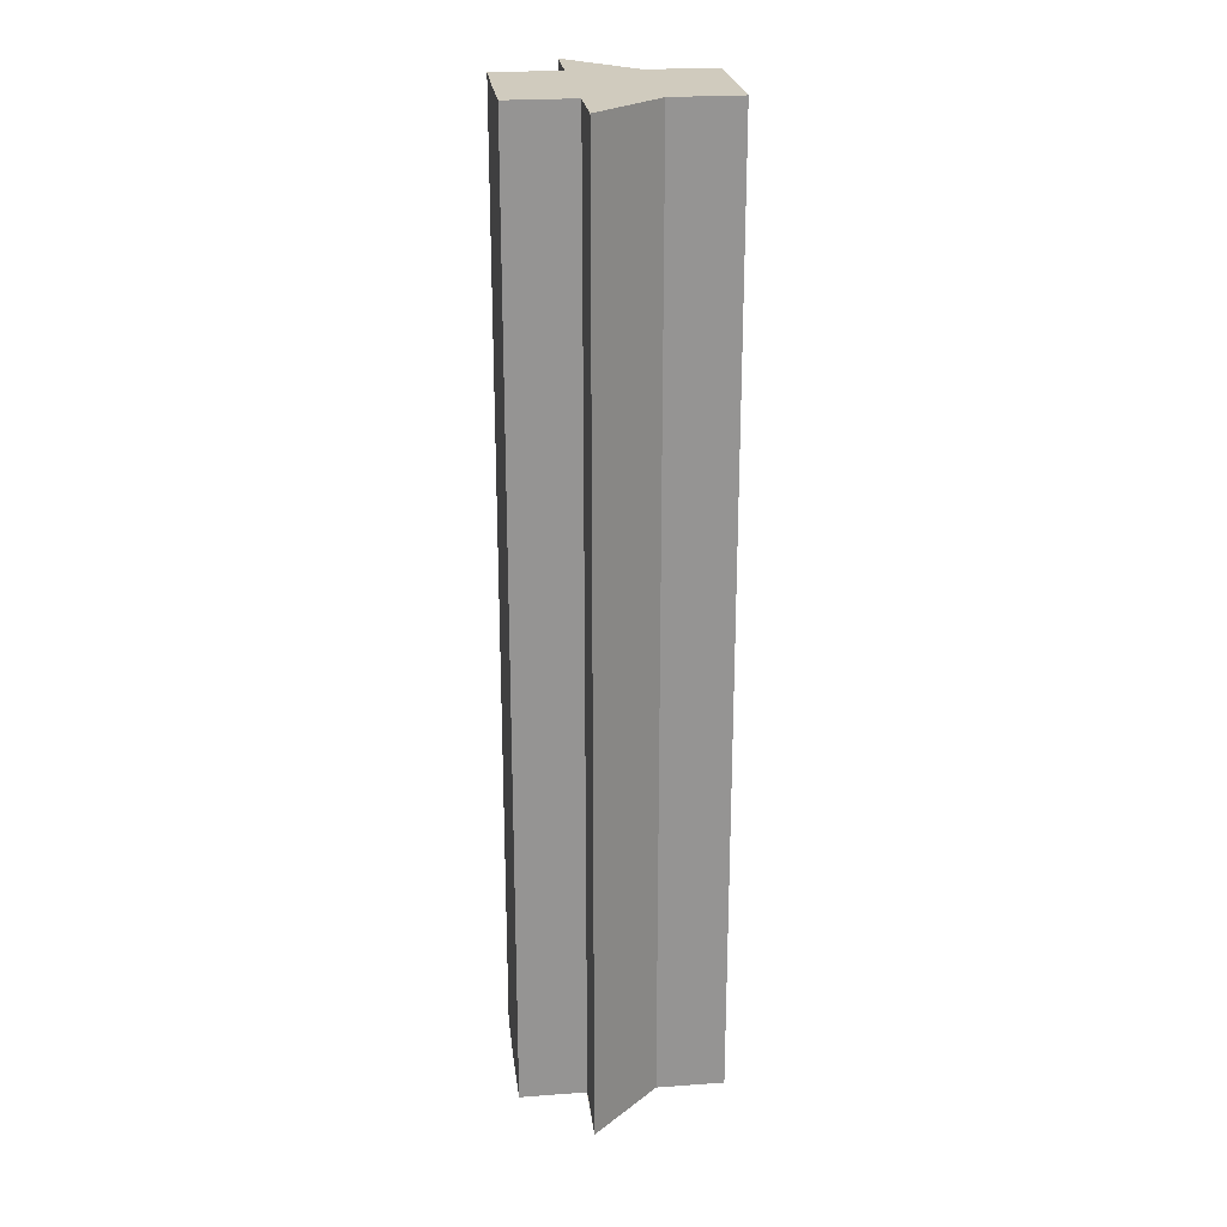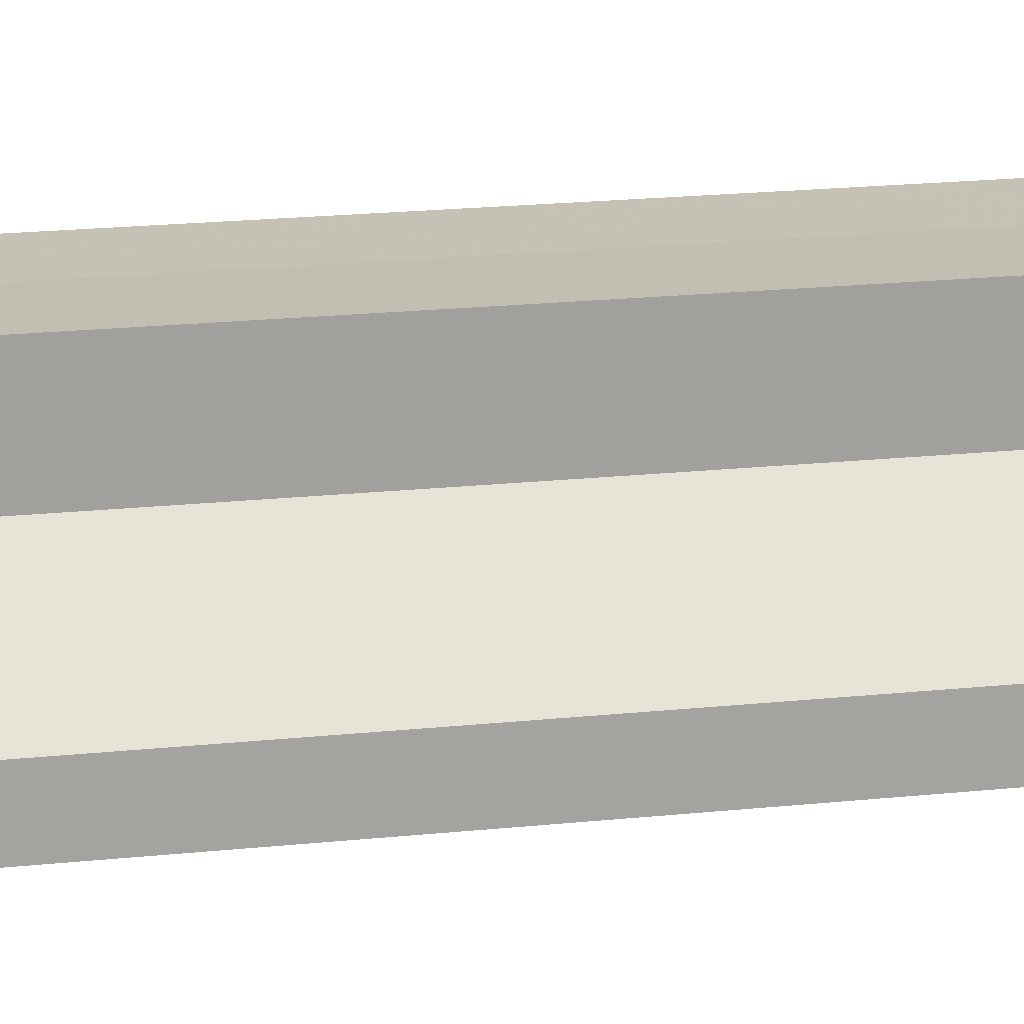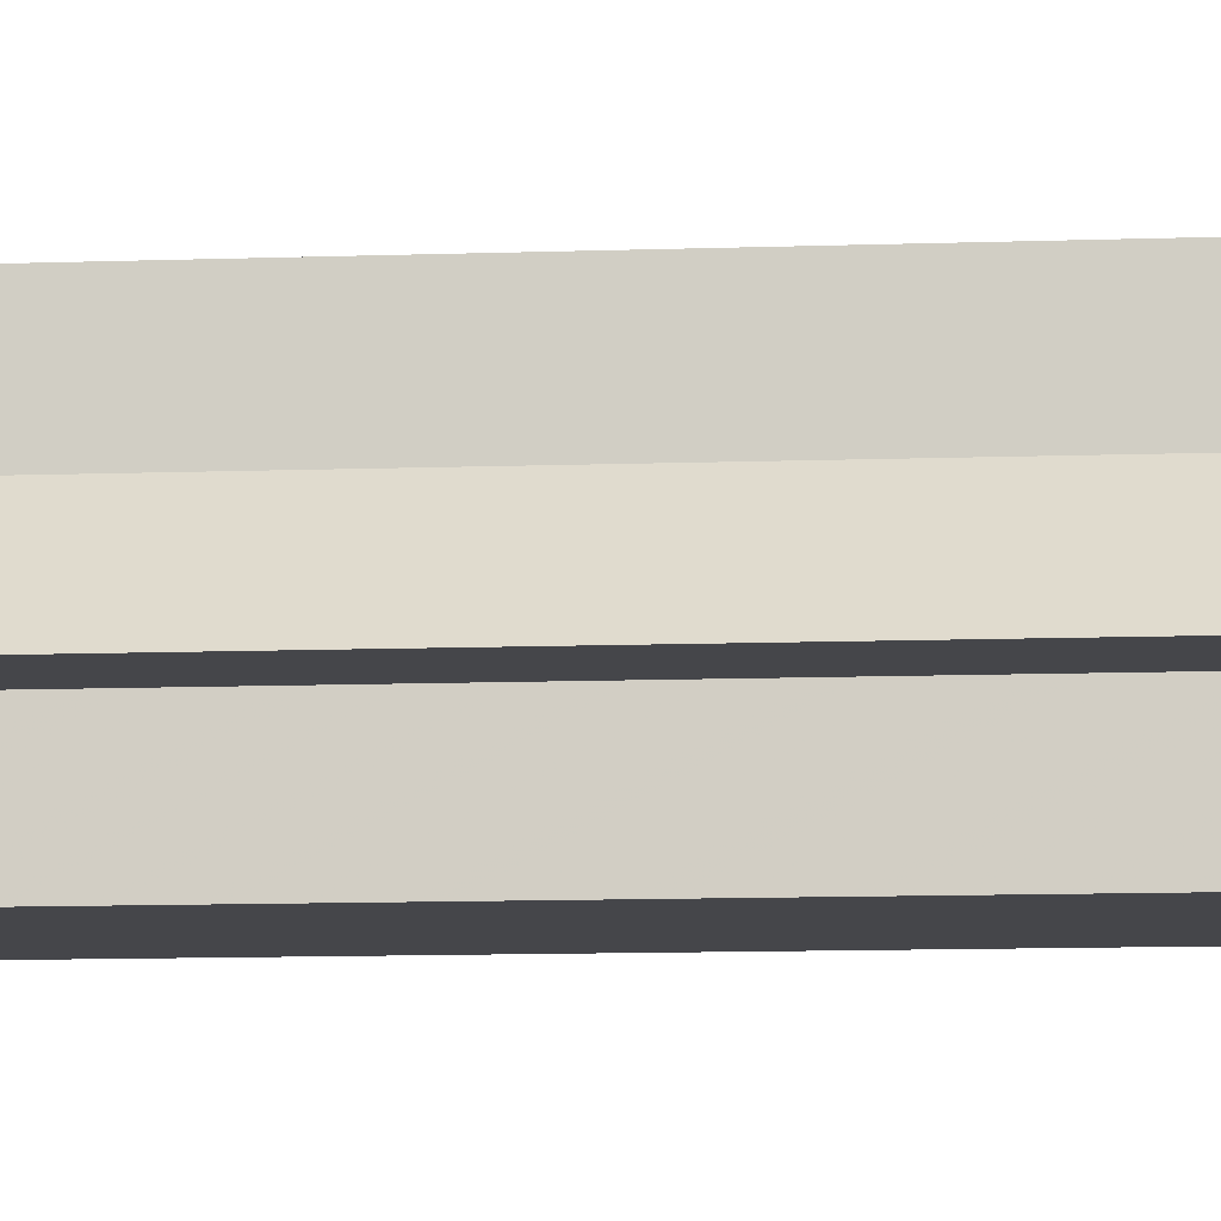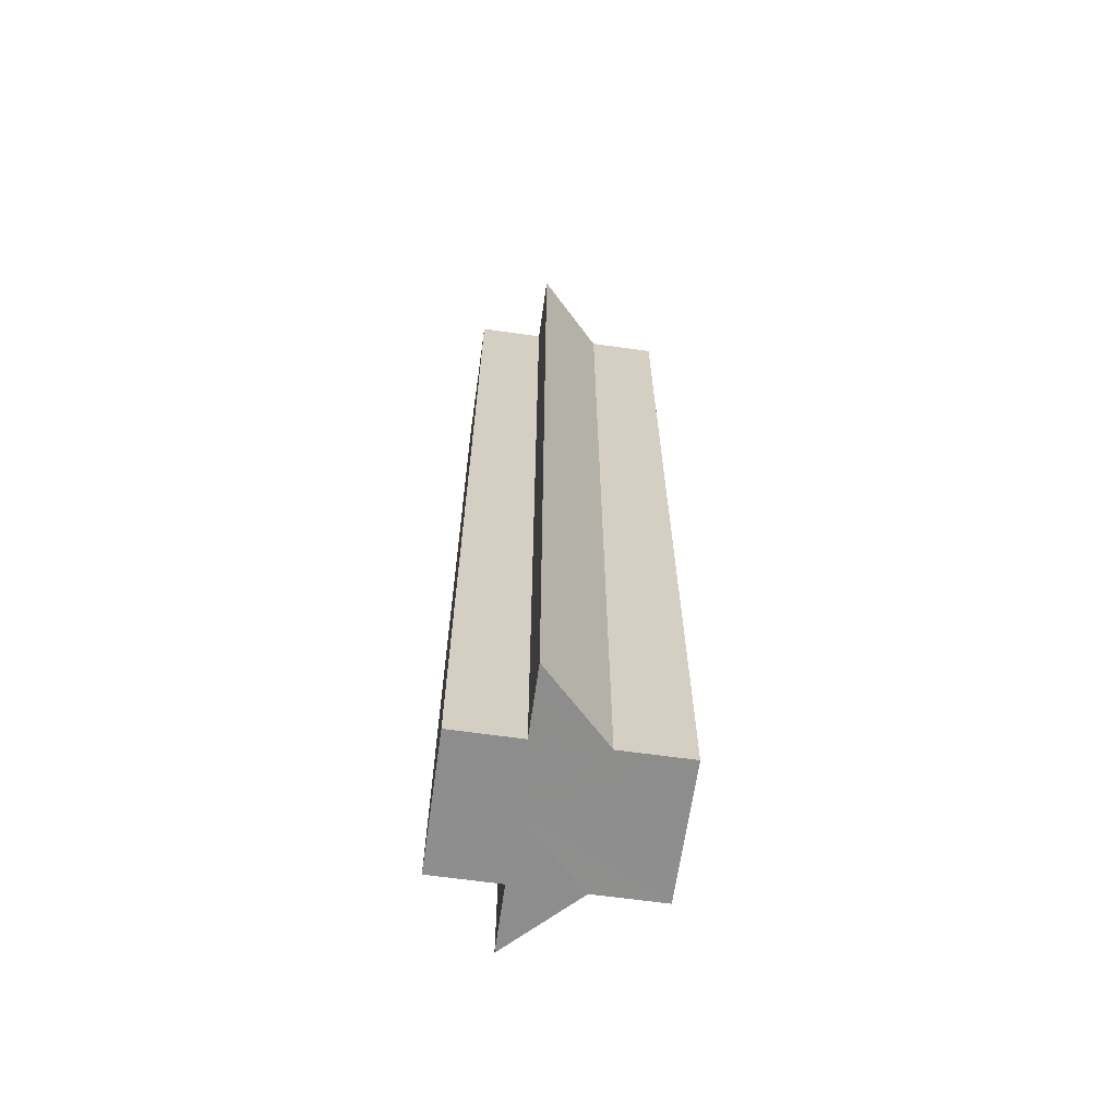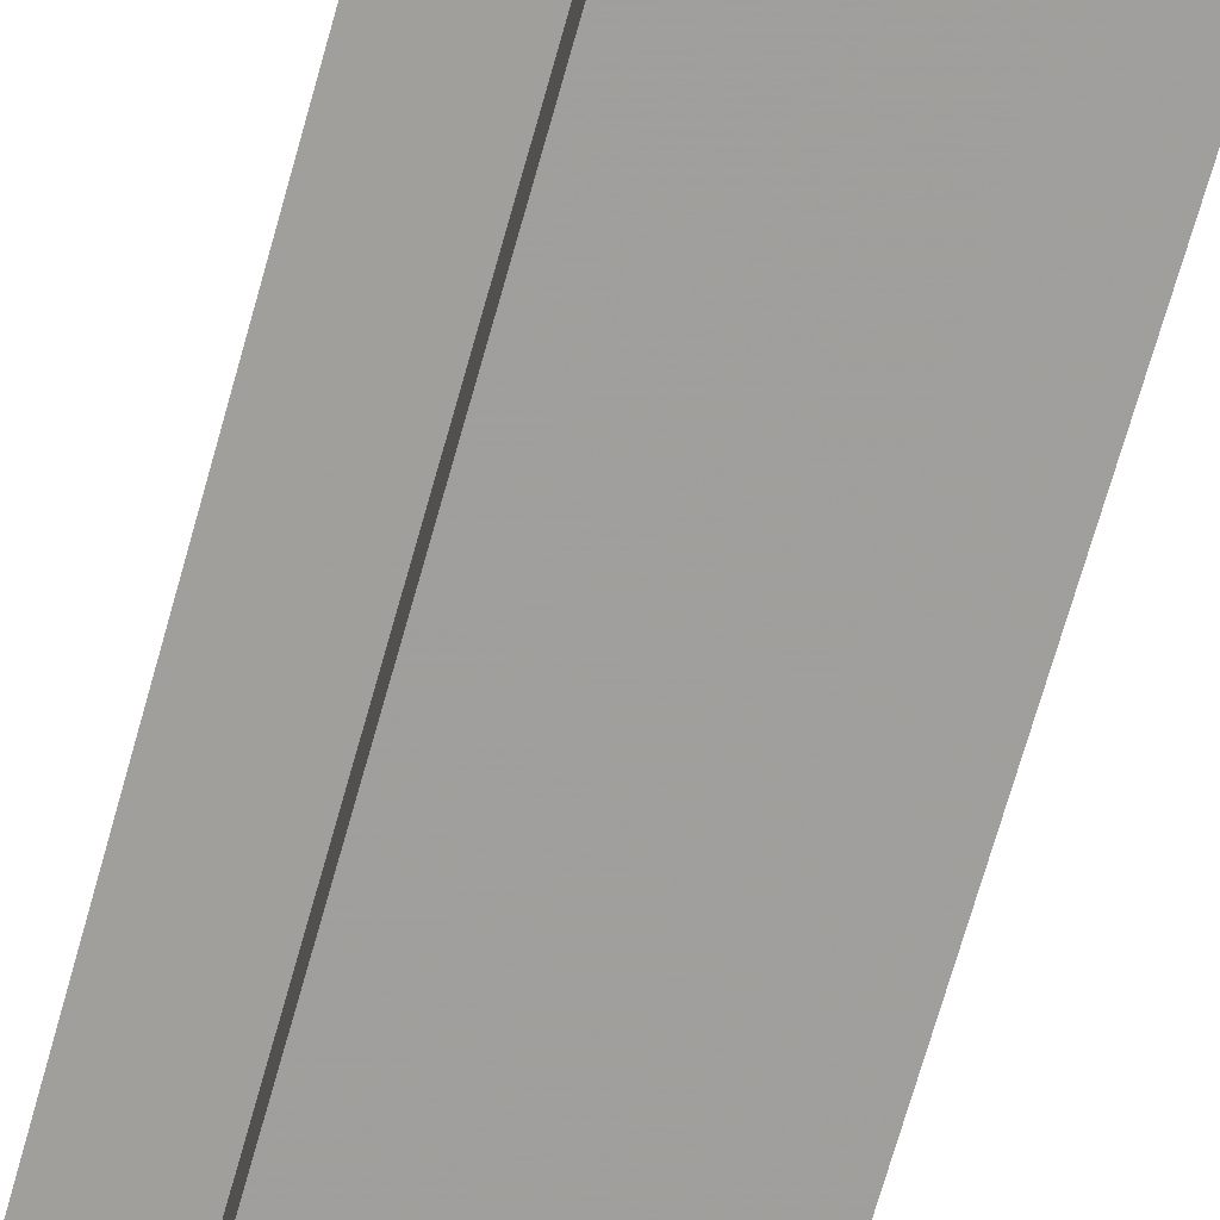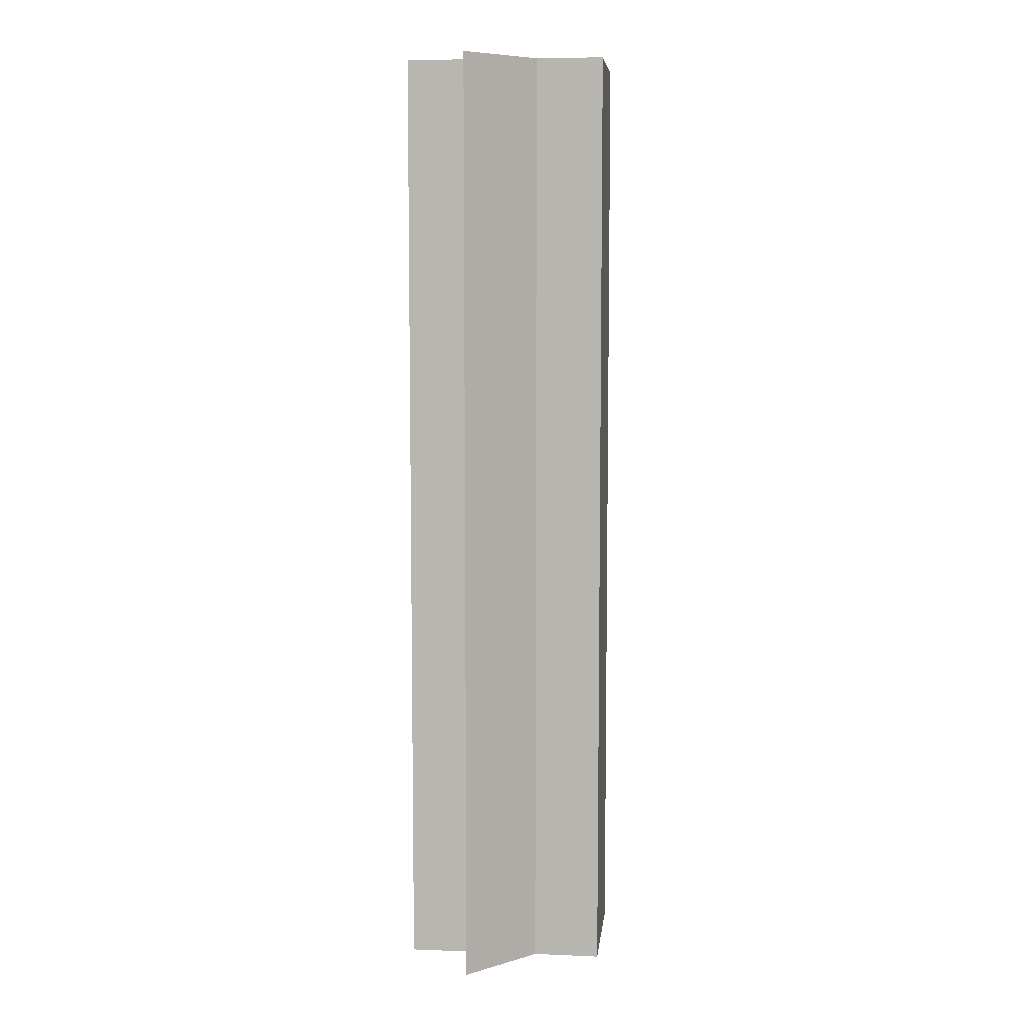
<metadata>
{"format":"obj","ext":"obj","renderer":"f3d","projection":"perspective","resolution":1024,"background":"white","views":[{"elev":23.3,"azim":83.2,"up":"+Z"},{"elev":18.2,"azim":78.0,"up":"+Y"},{"elev":-9.9,"azim":-84.6,"up":"+Y"},{"elev":-64.7,"azim":81.9,"up":"+Z"},{"elev":-71.1,"azim":-15.8,"up":"+Y"},{"elev":7.2,"azim":96.1,"up":"+Z"}]}
</metadata>
<code>
o 7055
v 2235 1909 7.501
v 2235 1909 7.501
v 2235 1909 7.36
v 2235 1909 7.501
v 2235 1909 7.36
v 2235 1909 7.501
v 2235 1909 7.36
v 2235 1909 7.501
v 2235 1909 7.36
v 2235 1909 7.501
v 2235 1909 7.501
v 2235 1909 7.501
v 2235 1909 7.501
v 2235 1909 7.36
v 2235 1909 7.36
v 2235 1909 7.36
v 2235 1909 7.501
v 2235 1909 7.501
v 2235 1909 7.501
v 2235 1909 7.501
v 2235 1909 7.36
v 2235 1909 7.501
v 2235 1909 7.36
v 2235 1909 7.36
v 2235 1909 7.501
v 2235 1909 7.36
v 2235 1909 7.501
v 2235 1909 7.501
v 2235 1909 7.501
v 2235 1909 7.501
v 2235 1909 7.501
v 2235 1909 7.36
v 2235 1909 7.36
v 2235 1909 7.36
v 2235 1909 7.36
v 2235 1909 7.36
v 2235 1909 7.36
v 2235 1909 7.36
v 2235 1909 7.36
v 2235 1909 7.36
v 2235 1909 7.36
v 2235 1909 7.36
v 2235 1909 7.36
v 2235 1909 7.36
v 2235 1909 7.36
v 2235 1909 7.36
v 2235 1909 7.36
v 2235 1909 7.501
v 2235 1909 7.501
v 2235 1909 7.501
v 2235 1909 7.501
v 2235 1909 7.501
v 2235 1909 7.36
v 2235 1909 7.36
v 2235 1909 7.501
v 2235 1909 7.501
v 2235 1909 7.36
v 2235 1909 7.36
v 2235 1909 7.36
v 2235 1909 7.36
v 2235 1909 7.501
v 2235 1909 7.501
v 2235 1909 7.36
v 2235 1909 7.501
v 2235 1909 7.501
v 2235 1909 7.501
v 2235 1909 7.501
v 2235 1909 7.36
v 2235 1909 7.501
v 2235 1909 7.501
v 2235 1909 7.36
v 2235 1909 7.501
v 2235 1909 7.501
v 2235 1909 7.36
f 1 2 3
f 4 1 5
f 5 6 7
f 7 8 9
f 10 8 11
f 10 12 8
f 10 13 12
f 14 13 15
f 16 17 14
f 18 19 16
f 19 20 21
f 10 11 22
f 23 22 24
f 10 22 25
f 26 27 23
f 10 25 28
f 29 30 26
f 30 31 32
f 33 28 34
f 35 34 36
f 35 36 37
f 35 37 38
f 35 38 39
f 35 39 40
f 35 40 41
f 35 42 43
f 35 44 42
f 35 45 44
f 35 46 45
f 47 48 46
f 10 49 48
f 10 50 49
f 10 51 50
f 10 52 51
f 53 49 54
f 55 56 53
f 57 51 58
f 59 52 60
f 61 62 59
f 63 64 57
f 65 66 63
f 66 67 68
f 69 70 71
f 72 73 74

</code>
